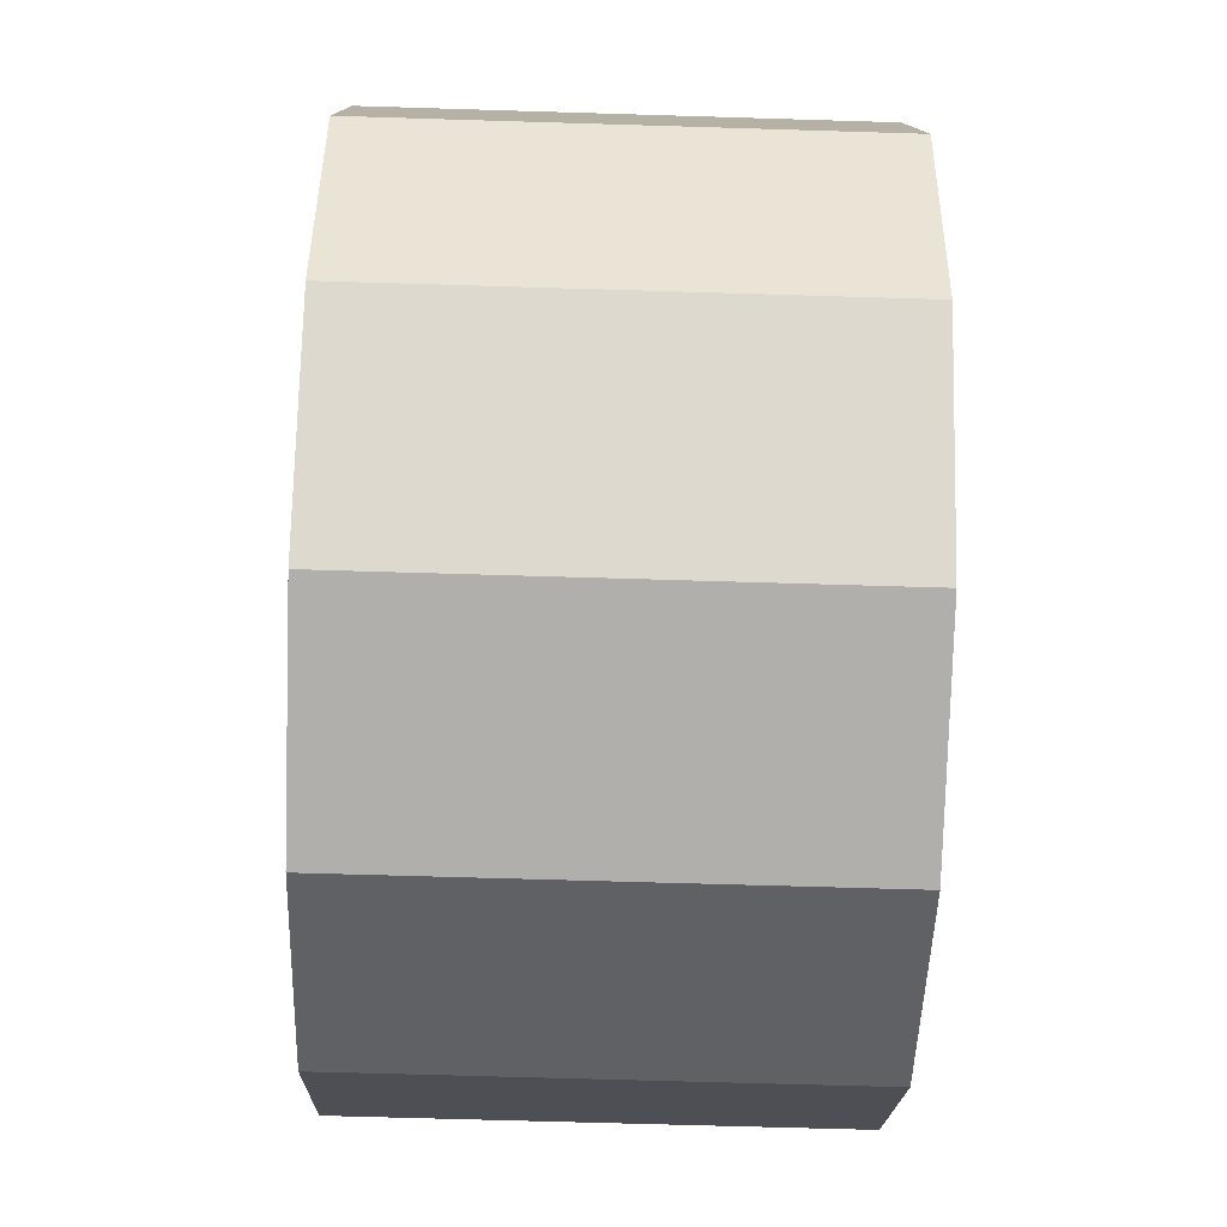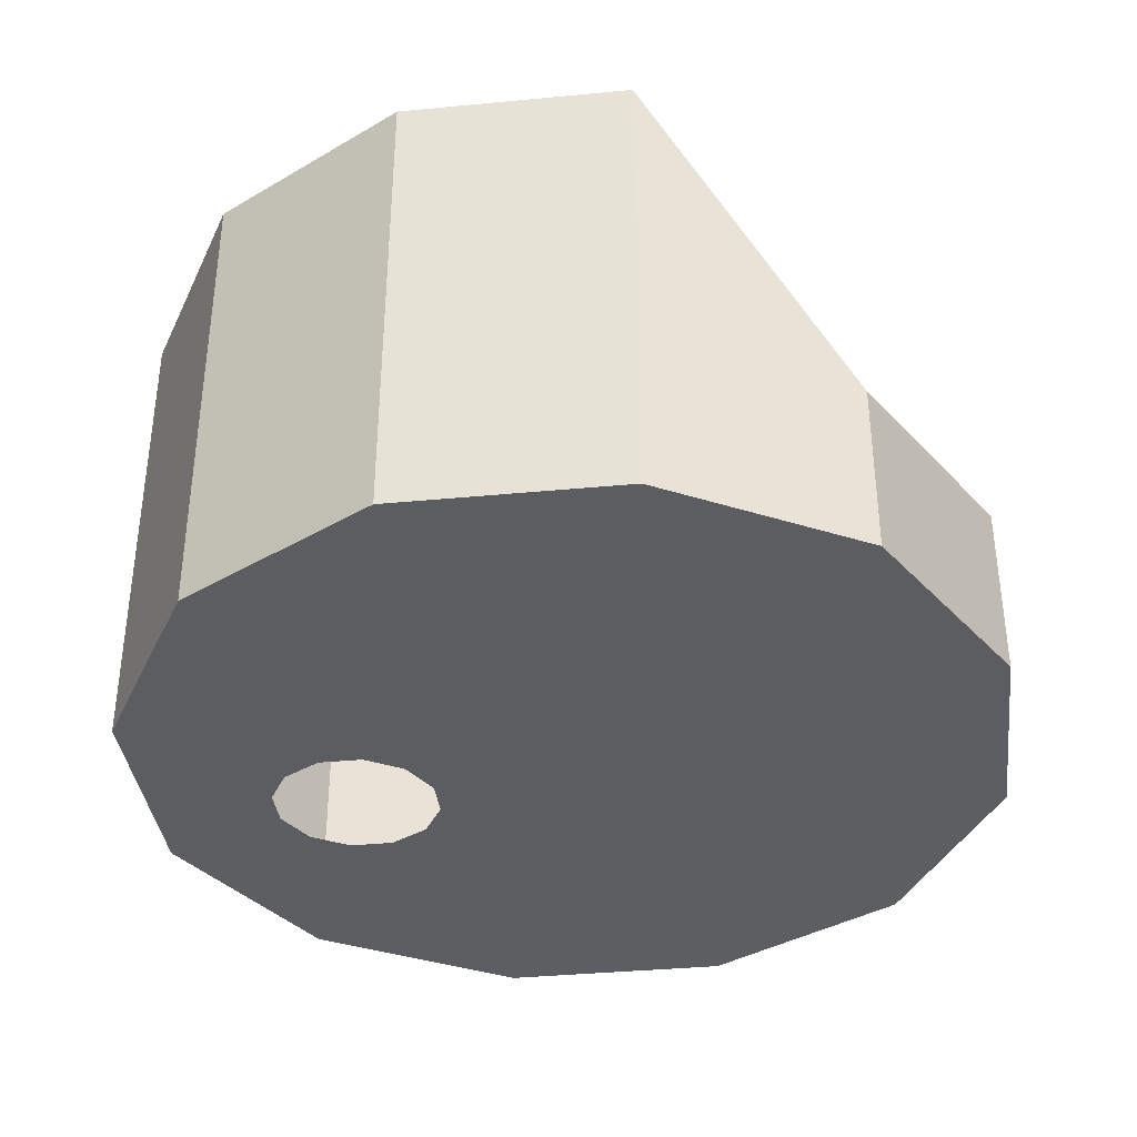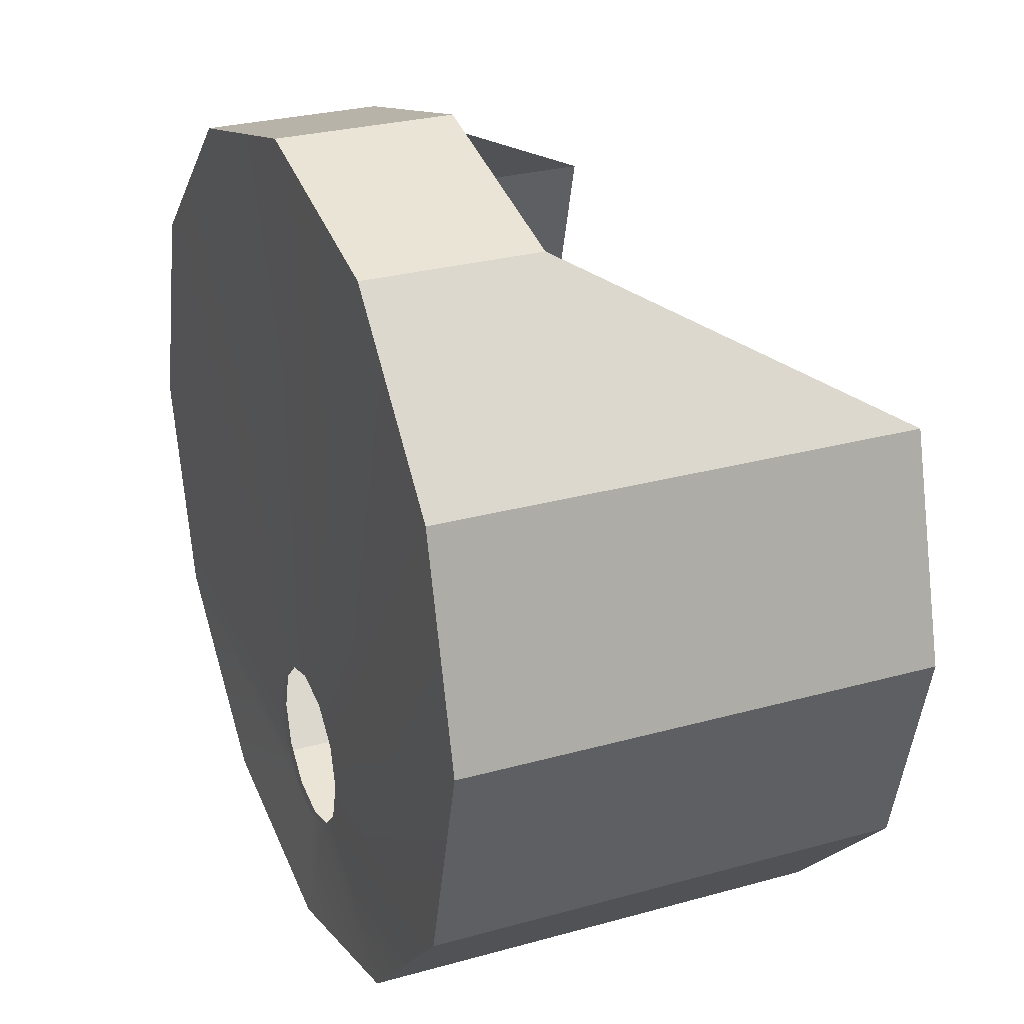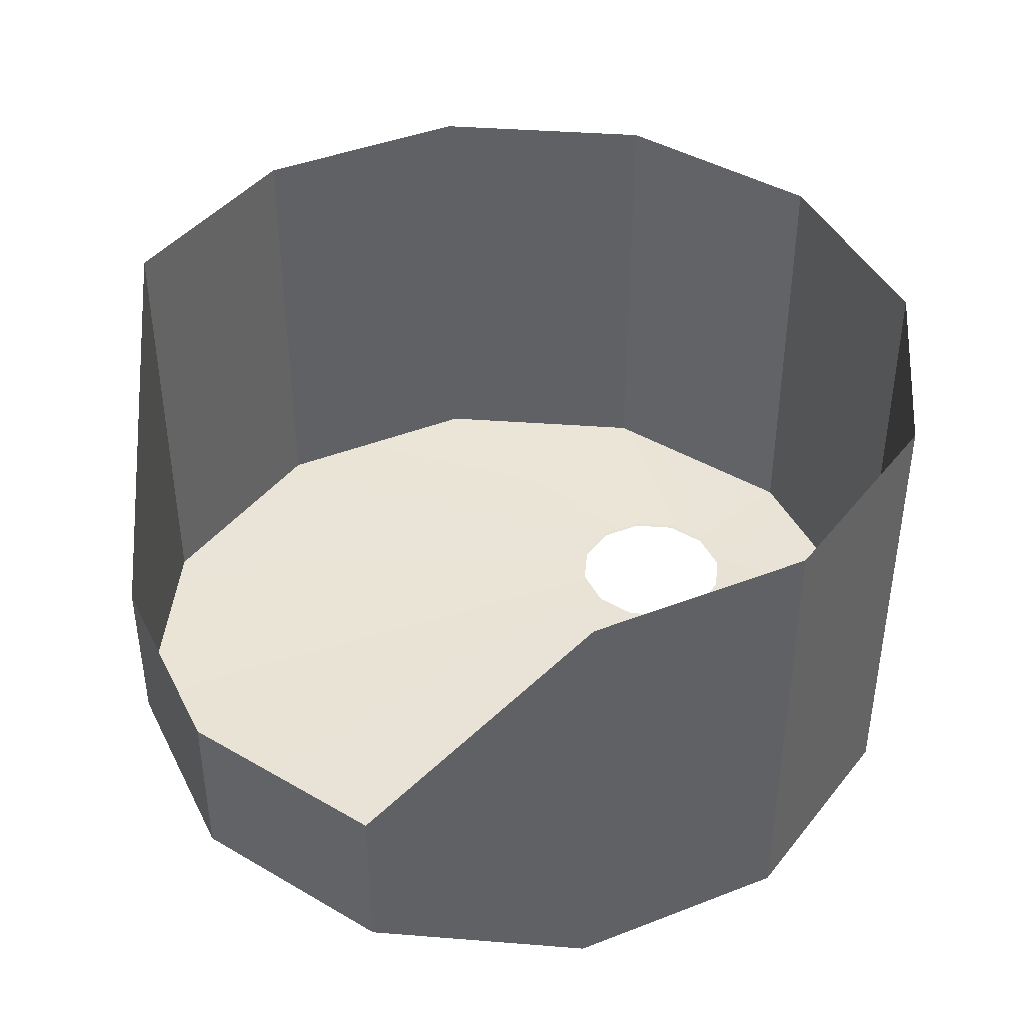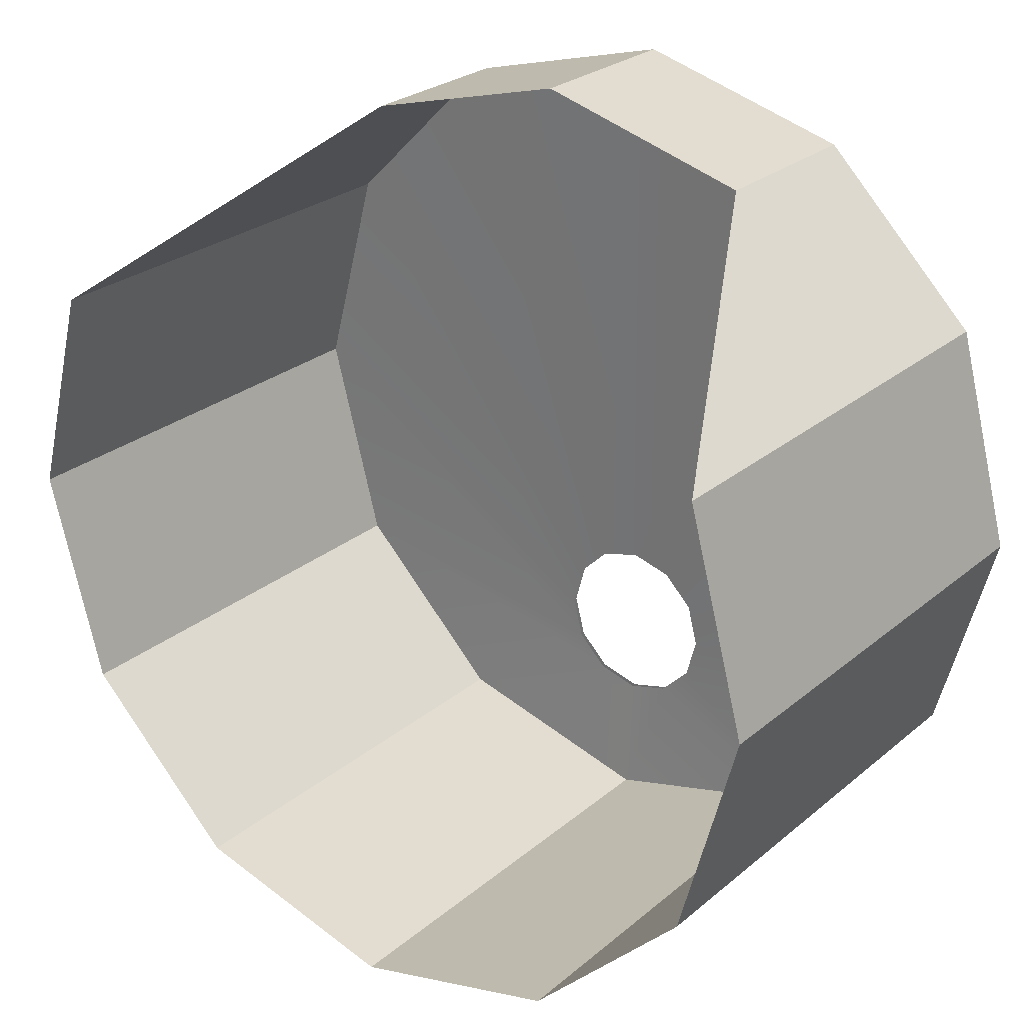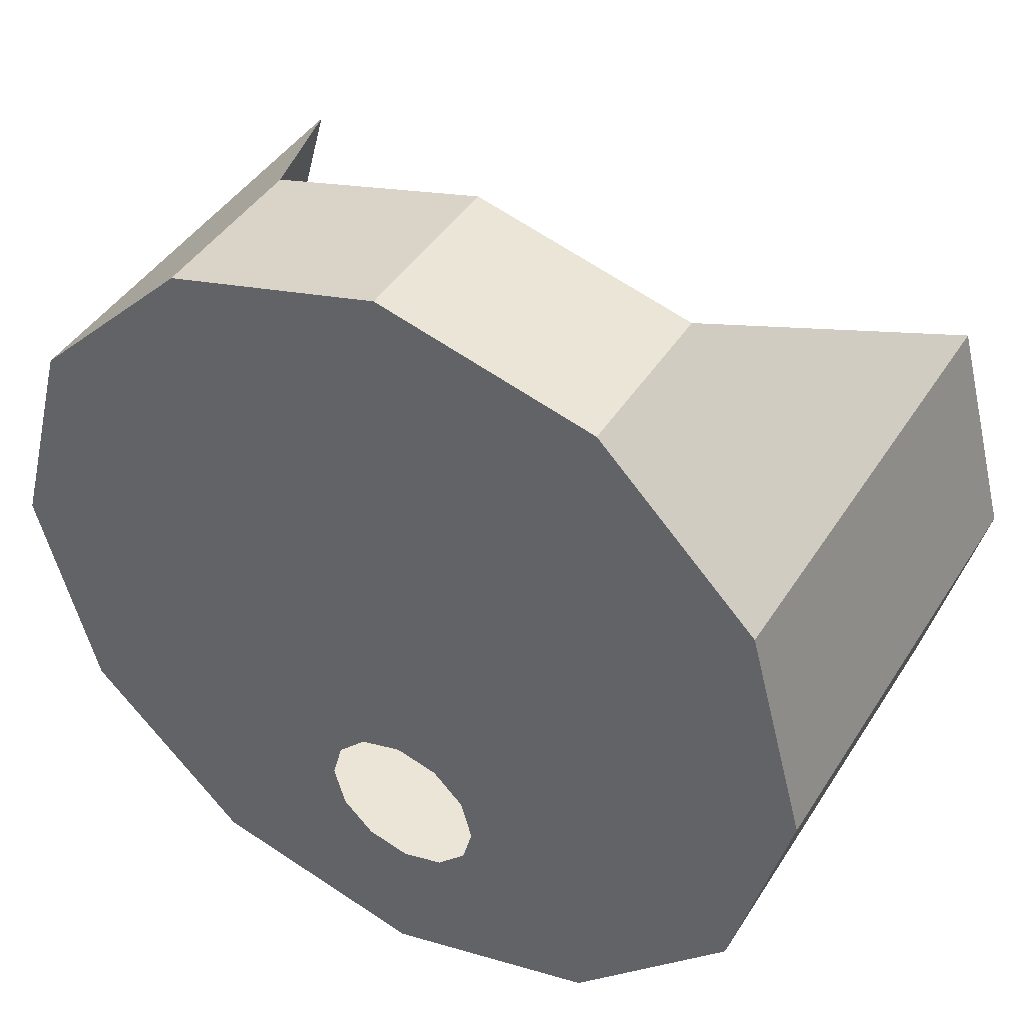
<metadata>
{"format":"obj","ext":"obj","renderer":"f3d","projection":"perspective","resolution":1024,"background":"white","views":[{"elev":-63.3,"azim":88.2,"up":"+Z"},{"elev":-37.2,"azim":-68.0,"up":"+Y"},{"elev":27.7,"azim":66.9,"up":"+Z"},{"elev":42.1,"azim":50.0,"up":"+Y"},{"elev":26.3,"azim":-142.2,"up":"+Z"},{"elev":42.9,"azim":29.9,"up":"+Z"}]}
</metadata>
<code>
g default
v 3.062 0.5646 -13.85
v 1.557 0.5646 -15.35
v -0.4981 0.5646 -15.9
v -2.554 0.5646 -15.35
v -4.058 0.5646 -13.85
v -4.609 0.5646 -11.79
v -4.058 0.5646 -9.737
v -2.554 0.5646 -8.232
v -0.4981 0.5646 -7.681
v 1.557 0.5646 -8.232
v 3.062 0.5646 -9.737
v 3.613 0.5646 -11.79
v 3.062 0.7701 -13.85
v 1.557 0.7701 -15.35
v -0.4981 0.7701 -15.9
v -2.554 0.7701 -15.35
v -4.058 0.7701 -13.85
v -4.609 0.7701 -11.79
v -4.058 0.7701 -9.737
v -2.554 0.7701 -8.232
v -0.4981 0.7701 -7.681
v 1.557 0.7701 -8.232
v 3.062 0.7701 -9.737
v 3.613 0.7701 -11.79
v 17.8 0.1673 -11.33
v 10.07 0.1673 -19.06
v 10.07 1.167 -19.06
v 17.8 1.167 -11.33
v -0.4981 0.1673 -21.89
v -0.4981 1.167 -21.89
v -11.07 0.1673 -19.06
v -11.07 1.167 -19.06
v -18.8 0.1673 -11.33
v -18.8 1.167 -11.33
v -21.63 0.1673 -0.76
v -21.63 1.167 -0.76
v -18.8 0.1673 9.807
v -18.8 1.167 9.807
v -11.07 0.2921 17.54
v -11.07 1.167 17.54
v -0.4981 0.2921 20.37
v -0.4981 1.167 20.37
v 10.07 0.2921 17.54
v 10.07 1.167 17.54
v 17.8 0.1673 9.807
v 17.8 1.167 9.807
v 20.64 0.1673 -0.76
v 20.64 1.167 -0.76
v 17.8 22.22 -11.33
v 10.07 22.22 -19.06
v 10.07 23.38 -19.06
v 17.8 23.38 -11.33
v -0.4981 22.22 -21.89
v -0.4981 23.38 -21.89
v -11.07 22.22 -19.06
v -11.07 23.38 -19.06
v -18.8 22.22 -11.33
v -18.8 23.38 -11.33
v -21.63 22.22 -0.76
v -21.63 23.38 -0.76
v -18.8 22.22 9.807
v -18.8 23.38 9.807
v -11.07 8.395 17.54
v -11.07 8.82 17.54
v -0.4981 8.395 20.37
v -0.4981 8.82 20.37
v 10.07 8.395 17.54
v 10.07 8.82 17.54
v 17.8 22.22 9.807
v 17.8 23.38 9.807
v 20.64 22.22 -0.76
v 20.64 23.38 -0.76
g pCylinder1
f 49 50 51 52
f 50 53 54 51
f 53 55 56 54
f 55 57 58 56
f 57 59 60 58
f 59 61 62 60
f 61 63 64 62
f 63 65 66 64
f 65 67 68 66
f 67 69 70 68
f 69 71 72 70
f 71 49 52 72
f 1 2 26 25
f 14 13 28 27
f 2 3 29 26
f 15 14 27 30
f 3 4 31 29
f 16 15 30 32
f 4 5 33 31
f 17 16 32 34
f 5 6 35 33
f 18 17 34 36
f 6 7 37 35
f 19 18 36 38
f 7 8 39 37
f 20 19 38 40
f 8 9 41 39
f 21 20 40 42
f 9 10 43 41
f 22 21 42 44
f 10 11 45 43
f 23 22 44 46
f 11 12 47 45
f 24 23 46 48
f 12 1 25 47
f 13 24 48 28
f 25 26 50 49
f 27 28 52 51
f 26 29 53 50
f 30 27 51 54
f 29 31 55 53
f 32 30 54 56
f 31 33 57 55
f 34 32 56 58
f 33 35 59 57
f 36 34 58 60
f 35 37 61 59
f 38 36 60 62
f 37 39 63 61
f 40 38 62 64
f 39 41 65 63
f 42 40 64 66
f 41 43 67 65
f 44 42 66 68
f 43 45 69 67
f 46 44 68 70
f 45 47 71 69
f 48 46 70 72
f 47 25 49 71
f 28 48 72 52

</code>
